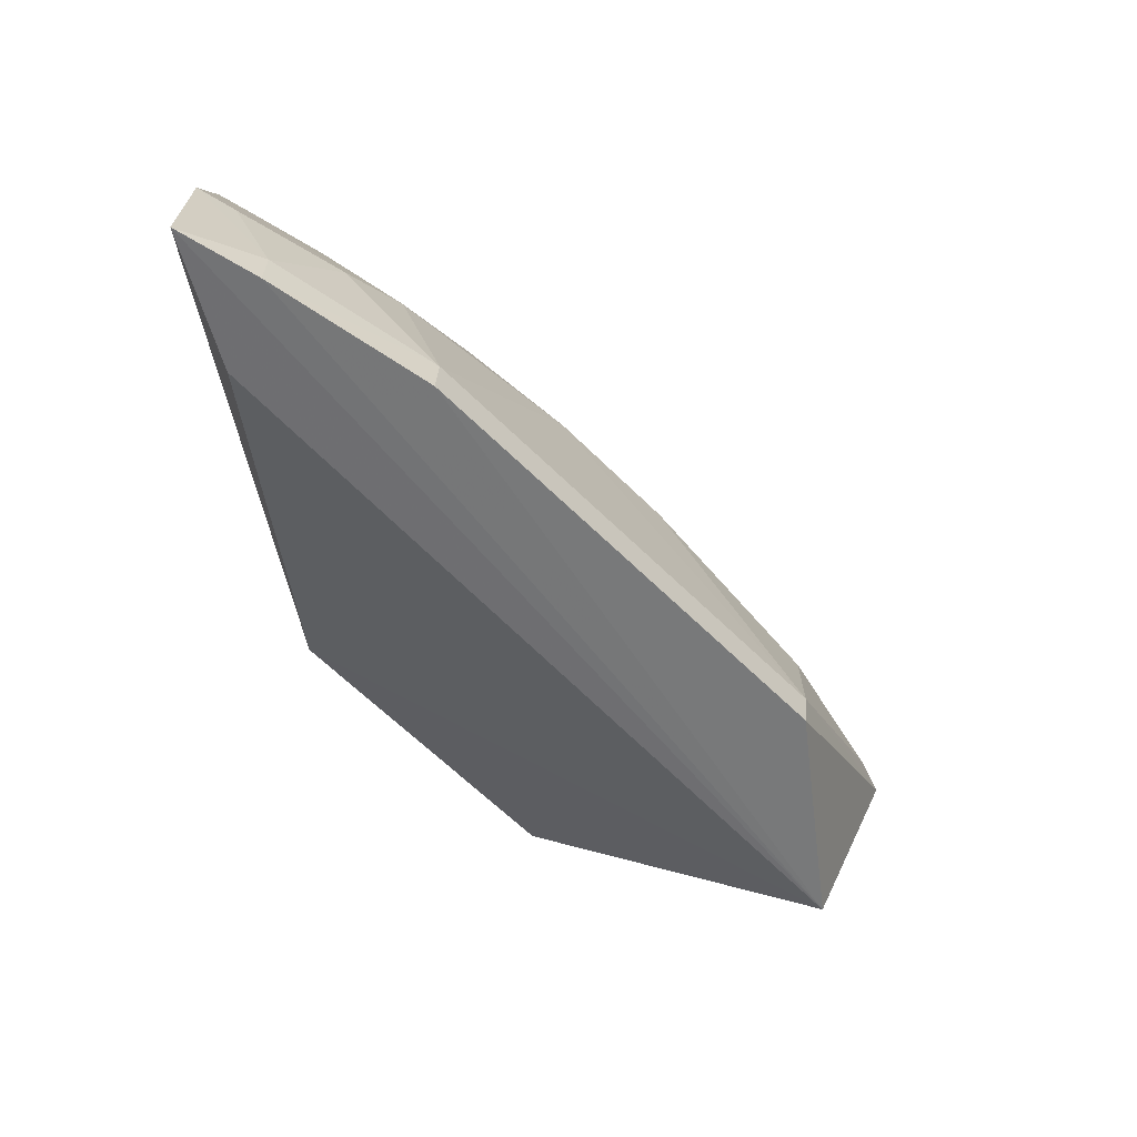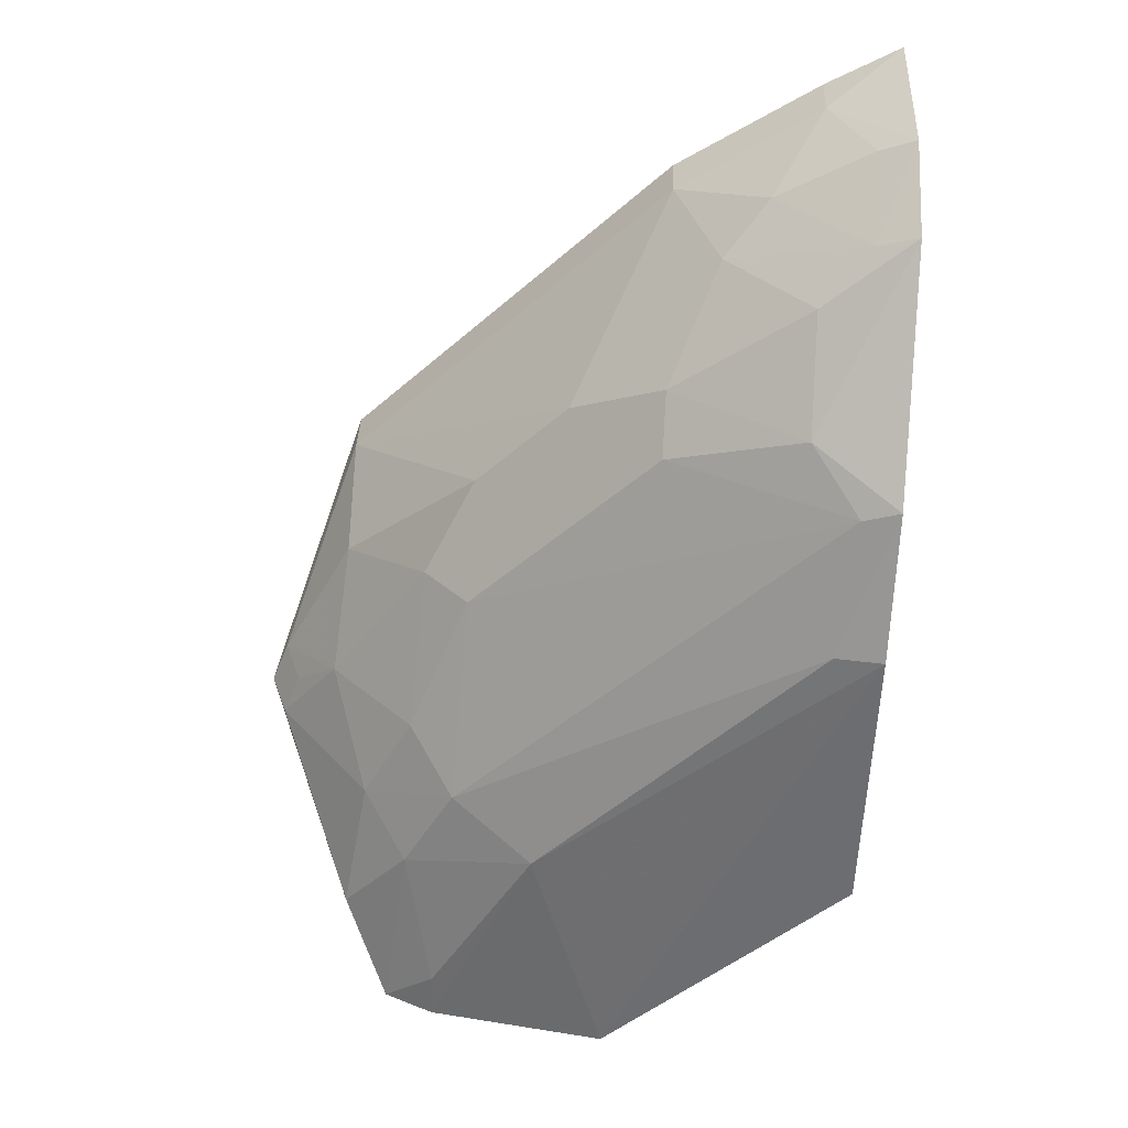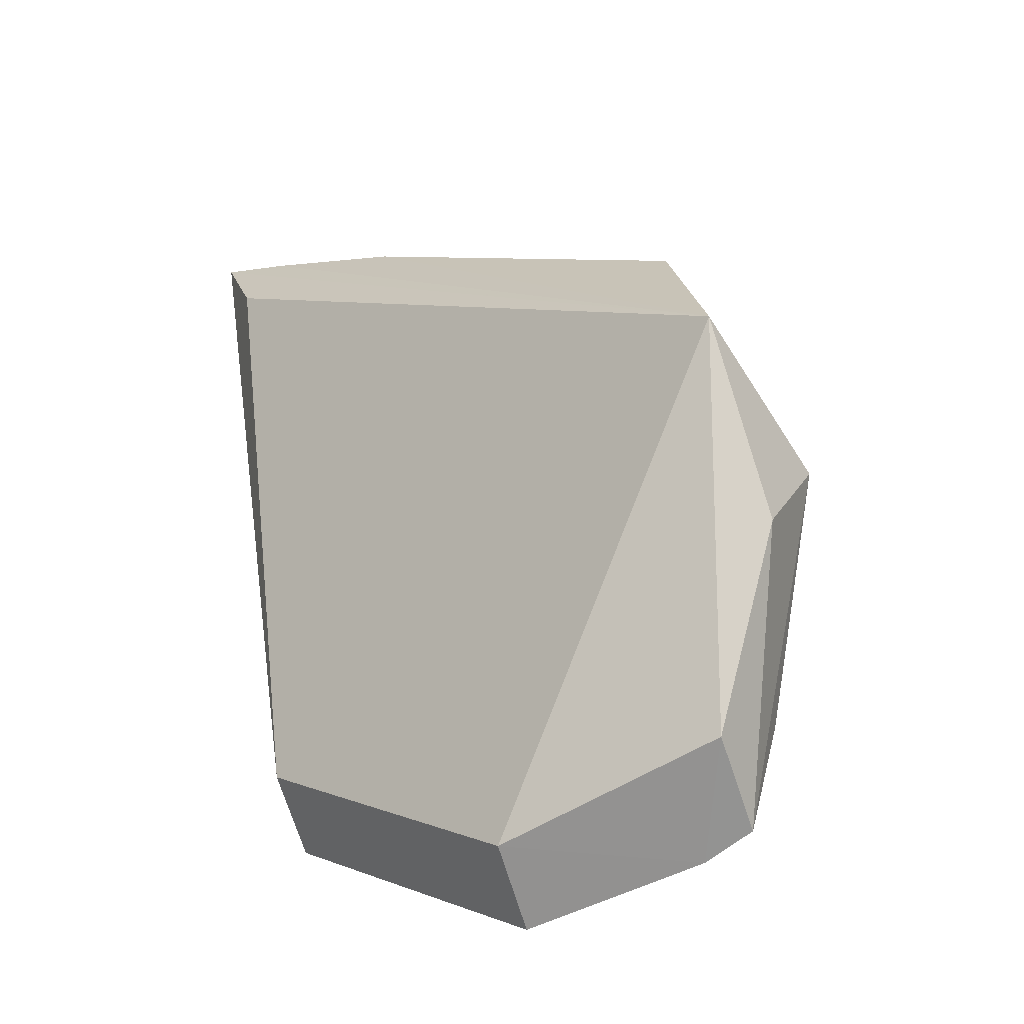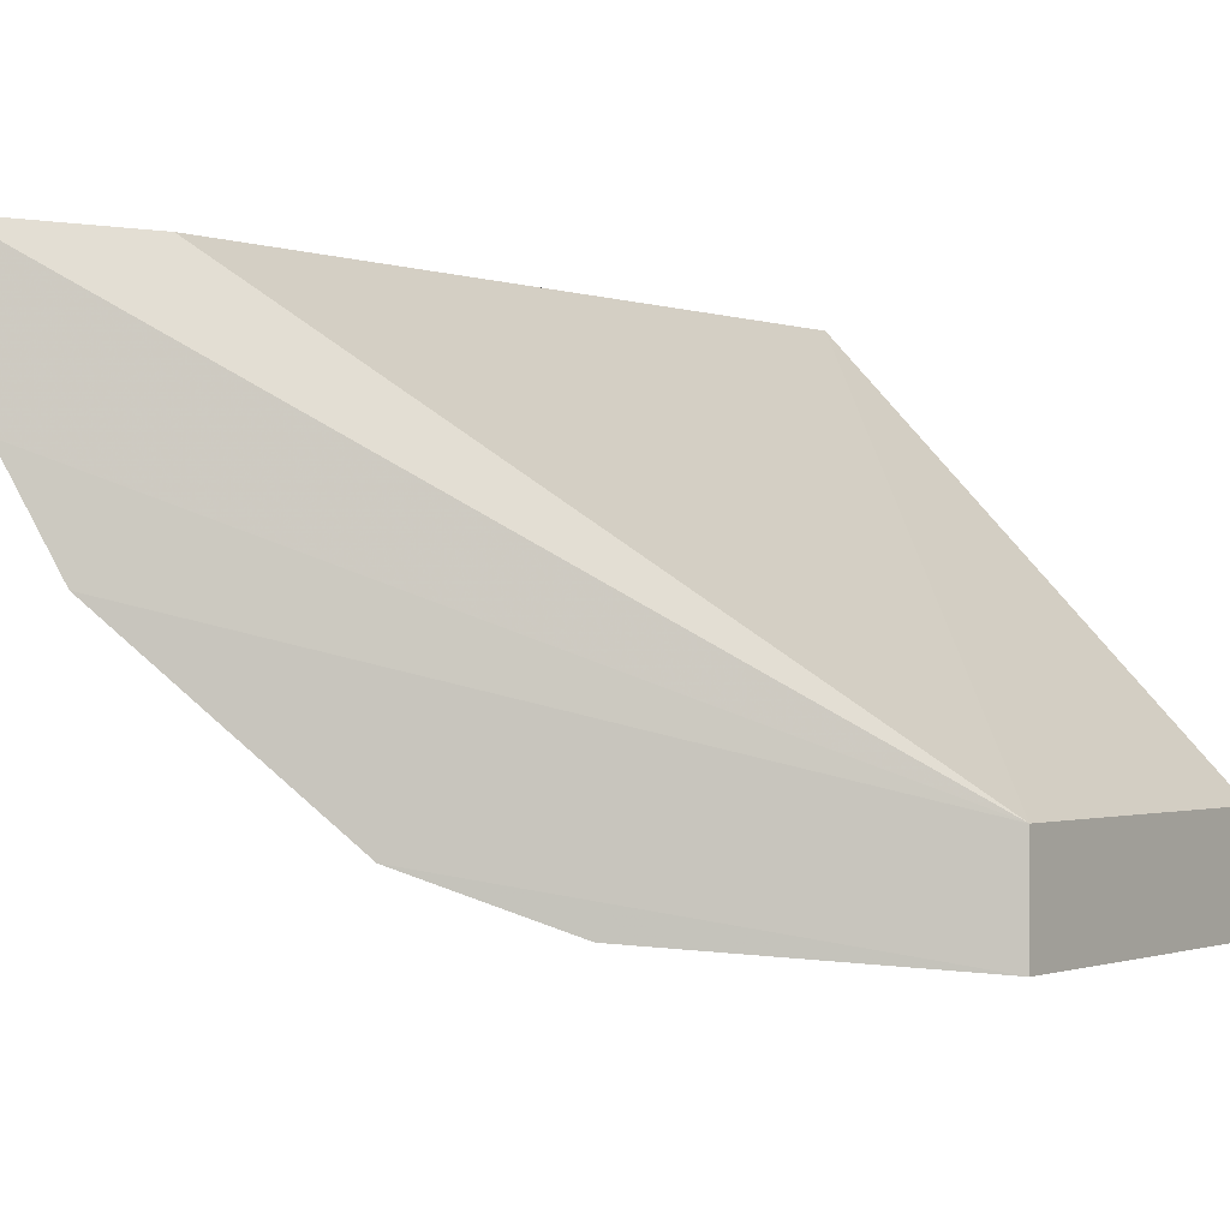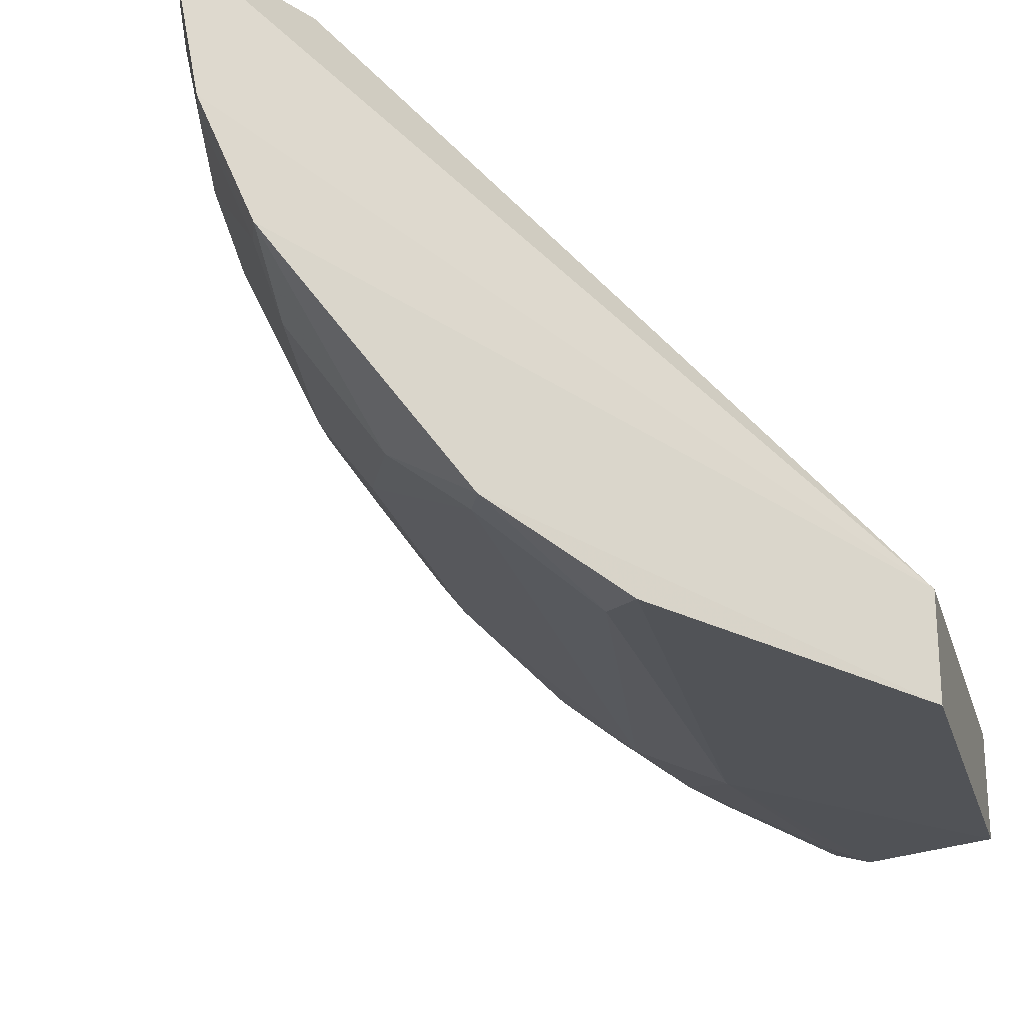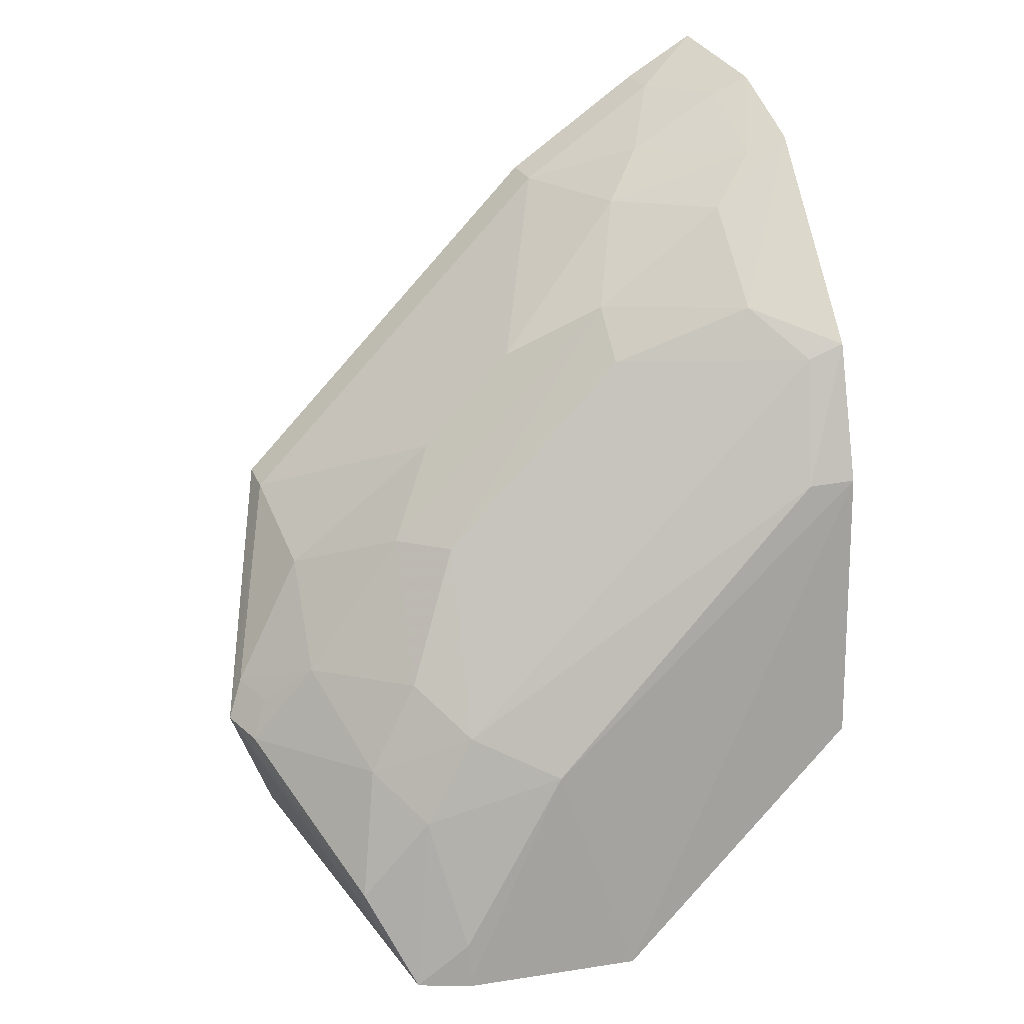
<metadata>
{"format":"obj","ext":"obj","renderer":"f3d","projection":"perspective","resolution":1024,"background":"white","views":[{"elev":32.5,"azim":5.0,"up":"+Y"},{"elev":40.2,"azim":-176.2,"up":"+Y"},{"elev":-66.9,"azim":16.3,"up":"+Y"},{"elev":-1.0,"azim":-101.0,"up":"+Z"},{"elev":-24.5,"azim":-119.9,"up":"+Z"},{"elev":23.4,"azim":159.1,"up":"+Y"}]}
</metadata>
<code>
v 0.3815 0.1569 -0.4519
v 0.426 0.2316 -0.4132
v 0.4089 0.2306 -0.3555
v 0.2323 0.4424 -0.3559
v 0.2305 0.3639 -0.4761
v 0.4003 0.2986 -0.3561
v 0.2348 0.2348 -0.47
v 0.4114 0.1938 -0.4078
v 0.3665 0.1721 -0.4895
v 0.2986 0.4001 -0.3556
v 0.3106 0.1591 -0.47
v 0.2436 0.4011 -0.3568
v 0.2284 0.421 -0.4253
v 0.3828 0.1575 -0.4849
v 0.3735 0.2565 -0.4582
v 0.2348 0.2348 -0.5
v 0.2548 0.4293 -0.3556
v 0.2293 0.4354 -0.3971
v 0.3669 0.1572 -0.4911
v 0.3333 0.2297 -0.4895
v 0.3752 0.2135 -0.4755
v 0.2975 0.356 -0.4458
v 0.2542 0.4285 -0.3683
v 0.3106 0.1591 -0.5
v 0.3591 0.2418 -0.4745
v 0.2322 0.322 -0.4917
v 0.3892 0.228 -0.4599
v 0.2561 0.3738 -0.4582
v 0.3262 0.3542 -0.4202
v 0.2981 0.3993 -0.3683
v 0.2467 0.3212 -0.4895
v 0.3556 0.298 -0.4458
v 0.4012 0.2547 -0.4321
v 0.3963 0.1871 -0.4703
v 0.2557 0.4007 -0.4321
v 0.2415 0.3594 -0.4746
v 0.4004 0.2974 -0.3683
v 0.2693 0.4132 -0.3942
v 0.2973 0.3709 -0.4321
v 0.4206 0.2286 -0.4252
v 0.3703 0.2976 -0.4321
v 0.3986 0.2833 -0.4054
v 0.2401 0.4302 -0.3949
v 0.2827 0.3989 -0.4054
v 0.2405 0.4157 -0.4221
v 0.4155 0.241 -0.4222
v 0.4209 0.244 -0.4102
v 0.355 0.3252 -0.4202
f 6 3 2
f 8 2 3
f 8 3 1
f 10 3 6
f 11 1 3
f 11 3 7
f 12 7 3
f 12 3 4
f 12 4 7
f 14 8 1
f 14 2 8
f 16 13 5
f 16 7 13
f 17 4 3
f 17 3 10
f 18 13 7
f 18 7 4
f 19 14 1
f 19 1 11
f 19 9 14
f 20 9 19
f 21 14 9
f 21 9 20
f 23 18 4
f 23 4 17
f 24 19 11
f 24 20 19
f 24 11 7
f 24 7 16
f 25 21 20
f 26 16 5
f 26 24 16
f 26 20 24
f 27 25 15
f 27 21 25
f 28 5 13
f 30 23 17
f 30 17 10
f 31 25 20
f 31 26 5
f 31 20 26
f 32 15 25
f 33 27 15
f 34 2 14
f 34 14 21
f 34 21 27
f 35 28 13
f 36 5 28
f 36 31 5
f 36 25 31
f 36 28 22
f 36 32 25
f 36 22 32
f 37 29 30
f 37 6 2
f 37 30 10
f 37 10 6
f 38 23 30
f 39 32 22
f 39 22 28
f 39 28 35
f 40 27 33
f 40 34 27
f 40 2 34
f 41 33 15
f 41 15 32
f 41 39 29
f 41 32 39
f 42 33 41
f 43 18 23
f 43 23 38
f 44 38 30
f 44 30 29
f 44 29 39
f 44 39 35
f 45 35 13
f 45 43 38
f 45 13 18
f 45 18 43
f 45 44 35
f 45 38 44
f 46 40 33
f 46 2 40
f 47 42 37
f 47 37 2
f 47 2 46
f 47 46 33
f 47 33 42
f 48 42 41
f 48 41 29
f 48 29 37
f 48 37 42

</code>
